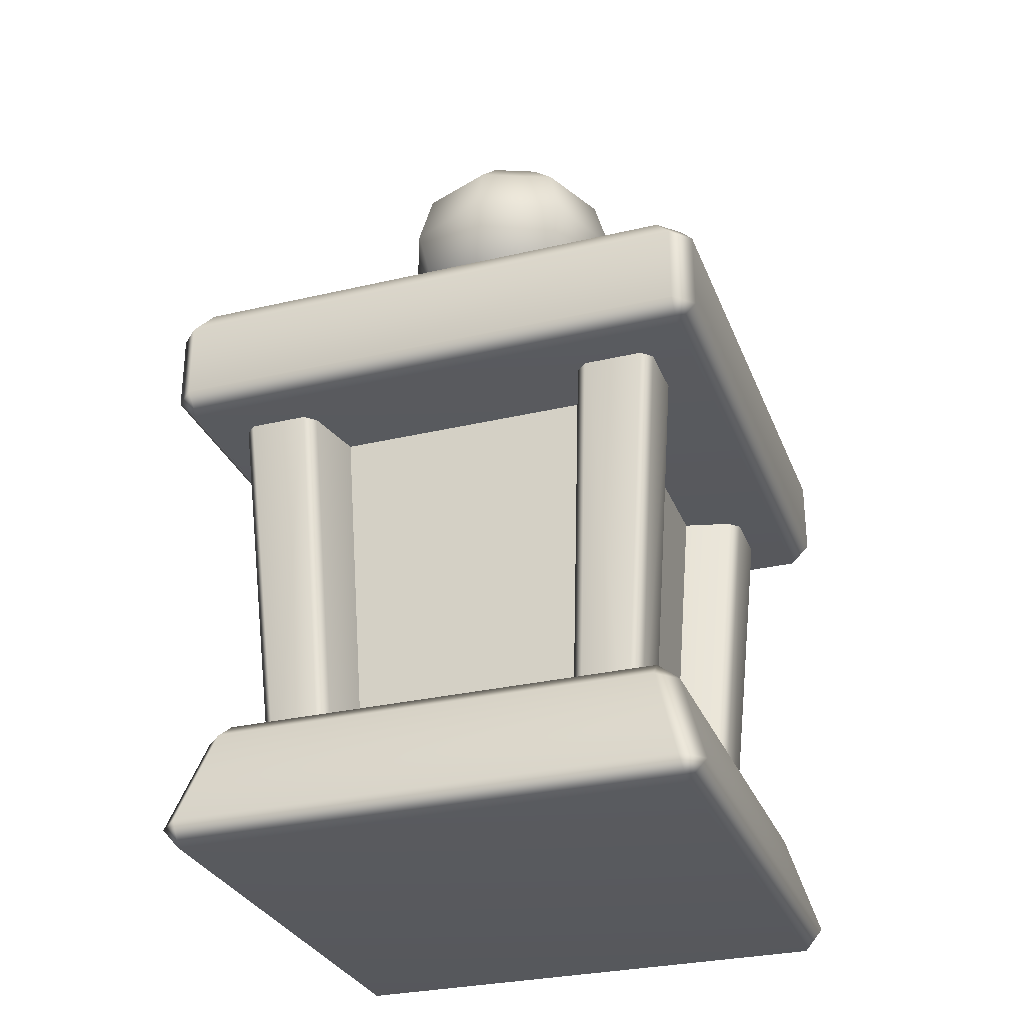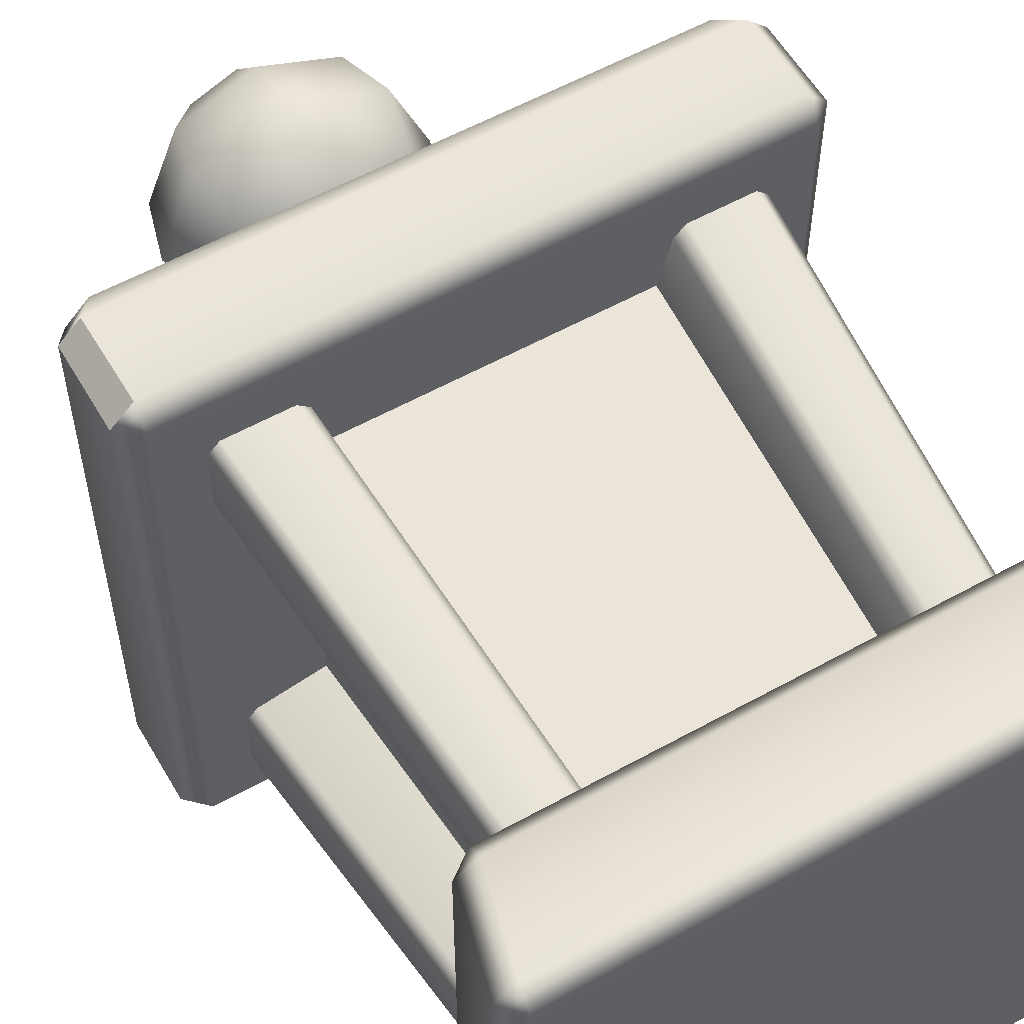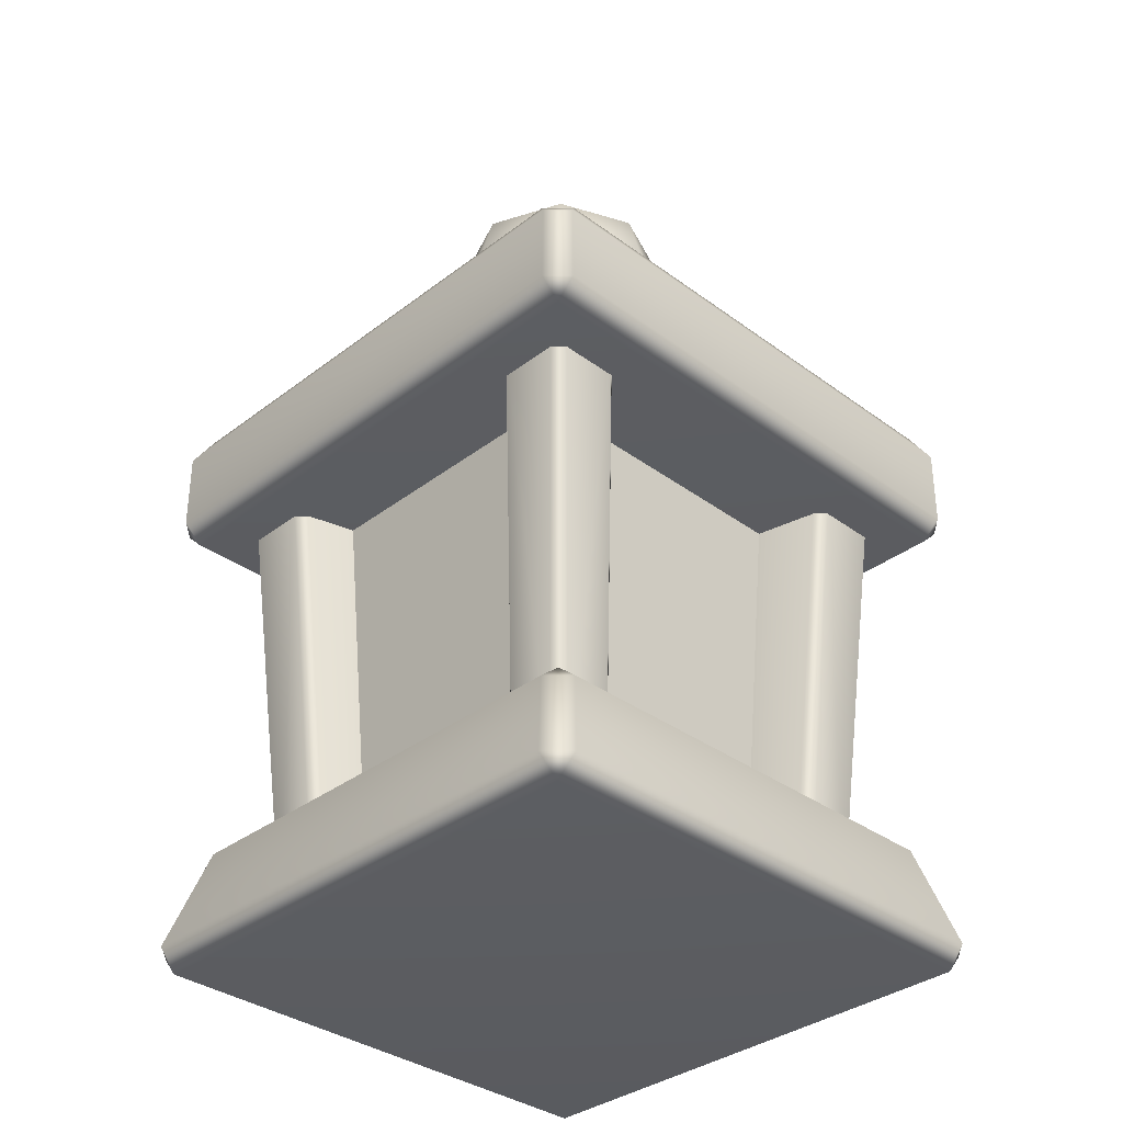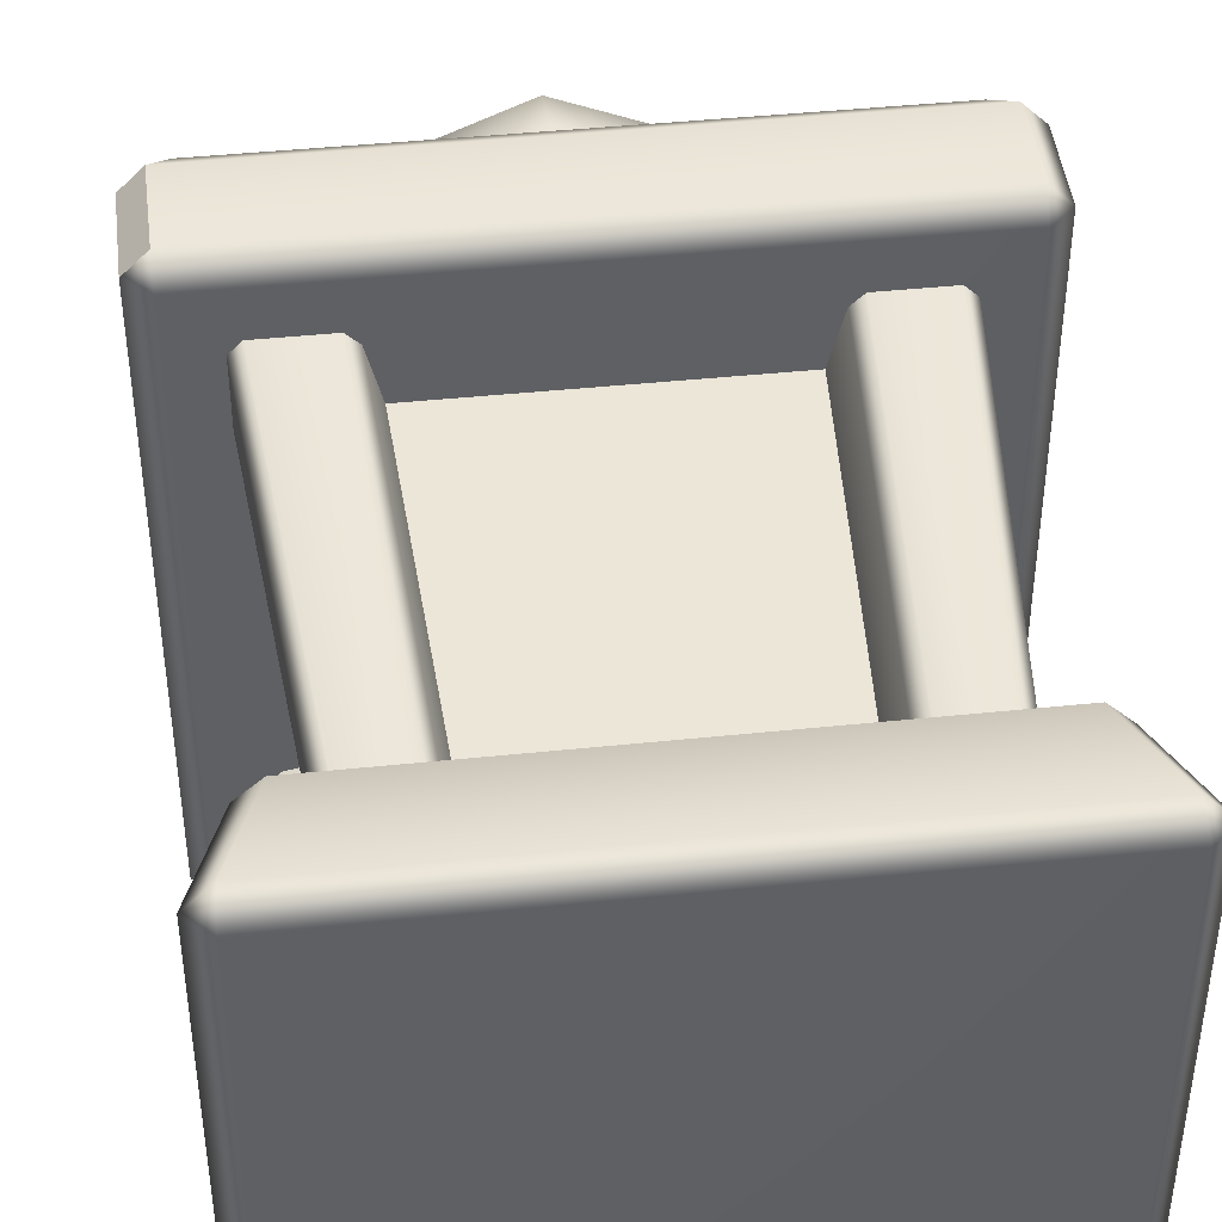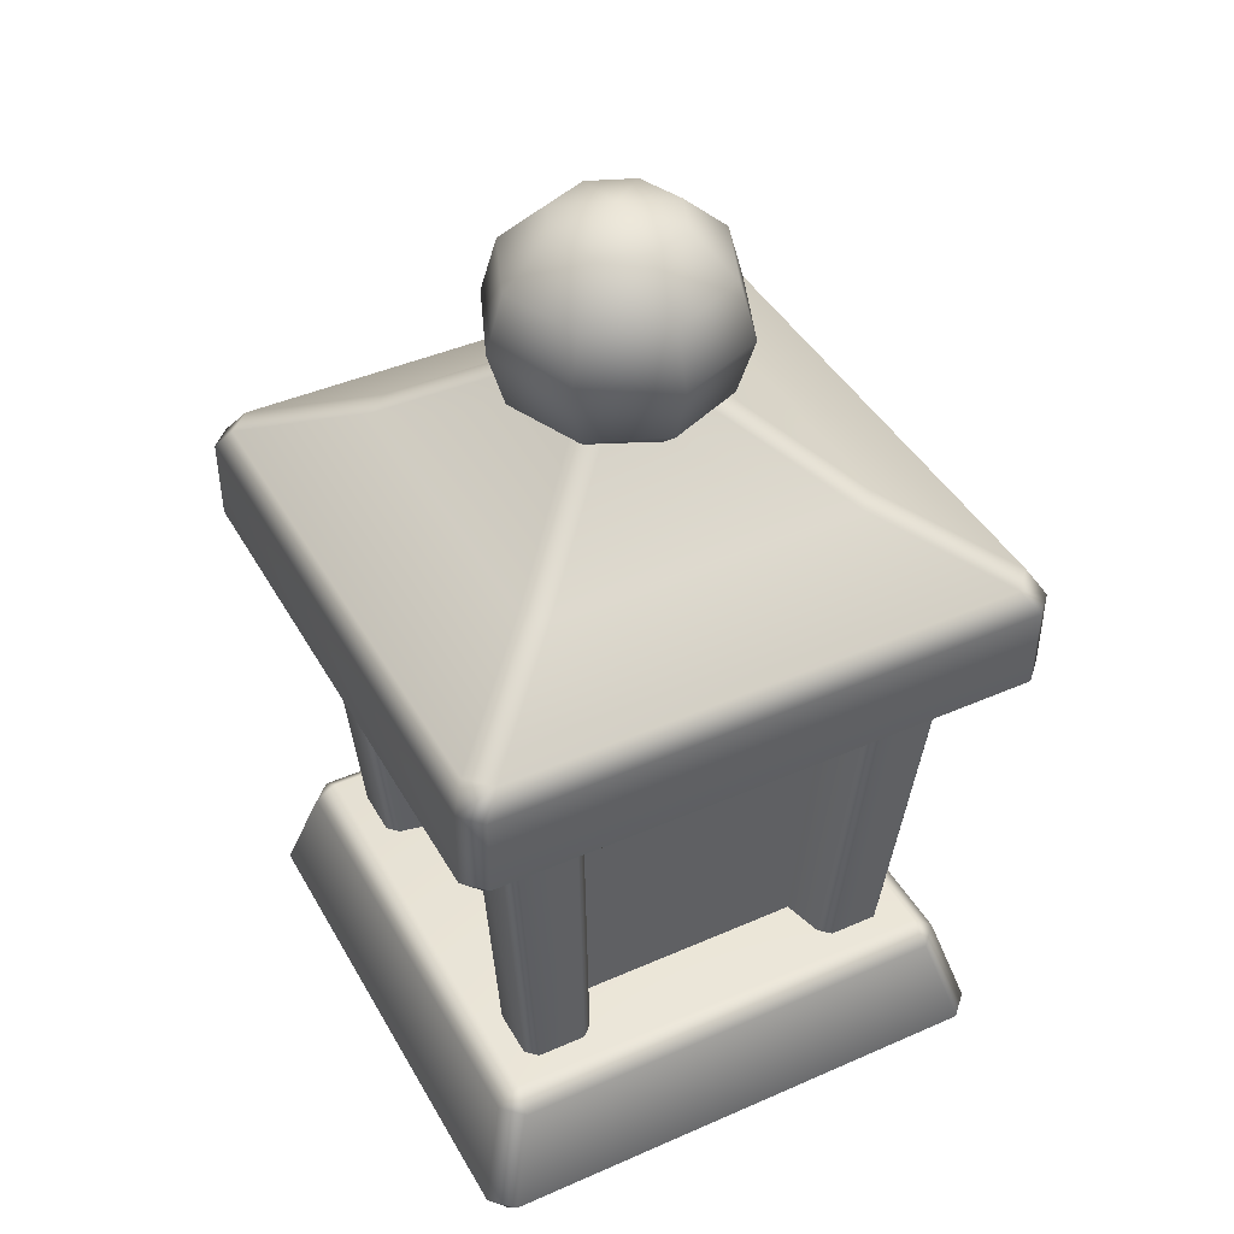
<metadata>
{"format":"obj","ext":"obj","renderer":"f3d","projection":"perspective","resolution":1024,"background":"white","views":[{"elev":-29.9,"azim":109.0,"up":"+Y"},{"elev":57.3,"azim":-30.0,"up":"+Z"},{"elev":-35.0,"azim":-134.5,"up":"+Y"},{"elev":44.5,"azim":-6.8,"up":"+Z"},{"elev":42.7,"azim":152.4,"up":"+Y"}]}
</metadata>
<code>
g m_grave_fence_lantern_01
v -0.3104 0.133 0.2893
v -0.2893 0.133 0.3104
v -0.3104 0.04606 0.2887
v -0.2887 0.04606 0.3104
v -0.2893 0.133 0.3104
v -0.2724 0.1578 0.2953
v 0.2718 0.1579 0.2951
v 0.2893 0.133 0.3104
v -0.163 0.2179 0.1847
v -0.2951 0.1579 0.2718
v -0.1847 0.2179 0.163
v -0.04303 0.3149 0.06474
v -0.06474 0.3149 0.04302
v 0.04303 0.3149 0.06474
v 0.163 0.2179 0.1847
v 0.1847 0.2179 0.163
v 0.2953 0.1578 0.2724
v 0.06474 0.3149 0.04302
v 0.06474 0.3149 -0.04302
v 0.1847 0.2179 -0.163
v 0.04303 0.3149 -0.06474
v 0.163 0.2179 -0.1847
v 0.2718 0.1579 -0.2951
v 0.2951 0.1579 -0.2718
v 0.3104 0.133 0.2893
v 0.3104 0.133 -0.2893
v 0.2893 0.133 -0.3104
v -0.2951 0.1579 -0.2718
v -0.2951 0.1579 0.2718
v -0.3104 0.133 0.2893
v -0.3104 0.133 -0.2893
v -0.1847 0.2179 0.163
v -0.1847 0.2179 -0.163
v -0.2718 0.1579 -0.2951
v -0.163 0.2179 -0.1847
v -0.04303 0.3149 -0.06474
v -0.06474 0.3149 -0.04302
v 0.04303 0.3149 -0.06474
v 0.163 0.2179 -0.1847
v -0.06474 0.3149 0.04302
v 0.2718 0.1579 -0.2951
v -0.2893 0.133 -0.3104
v 0.2893 0.133 -0.3104
v 0.2893 0.133 0.3104
v 0.3104 0.133 0.2893
v 0.3104 0.04606 0.2887
v 0.2887 0.04606 0.3104
v -0.2893 0.133 0.3104
v -0.2887 0.04606 0.3104
v -0.3104 0.04606 -0.2887
v -0.2887 0.04606 -0.3104
v -0.2893 0.133 -0.3104
v -0.3104 0.133 -0.2893
v 0.2887 0.04606 -0.3104
v 0.2893 0.133 -0.3104
v 0.3104 0.04606 -0.2887
v 0.3104 0.133 -0.2893
v -0.3104 0.04606 0.2887
v -0.2887 0.02518 0.2887
v -0.3104 0.04606 -0.2887
v -0.2887 0.02518 -0.2887
v 0.2887 0.02518 0.2887
v -0.2887 0.04606 0.3104
v 0.2887 0.04606 0.3104
v 0.2887 0.02518 -0.2887
v 0.2887 0.04606 -0.3104
v -0.2887 0.04606 -0.3104
v 0.3104 0.04606 0.2887
v 0.3104 0.04606 -0.2887
v 0.3104 0.04606 0.2887
v 0.3104 0.133 0.2893
v 0.3104 0.133 -0.2893
v 0.3104 0.04606 -0.2887
v -0.3104 0.04606 -0.2887
v -0.3104 0.133 0.2893
v -0.3104 0.04606 0.2887
v -0.3104 0.133 -0.2893
v -0.3104 0.133 0.2893
v 2.235e-10 0.3156 -0.1154
v 2.235e-10 0.2705 -0.06661
v 0.0471 0.2705 -0.0471
v 0.08158 0.3156 -0.08158
v 0.1154 0.3156 -1.221e-06
v 0.06661 0.2705 -1.221e-06
v 0.0471 0.2705 0.0471
v 0.08158 0.3156 0.08158
v 2.235e-10 0.2705 0.06661
v 2.235e-10 0.3156 0.1154
v 2.235e-10 0.3771 -0.1332
v 0.0942 0.3771 -0.0942
v 2.235e-10 0.3771 0.1332
v 0.0942 0.3771 0.0942
v 0.1332 0.3771 -1.221e-06
v 0.08158 0.4387 -0.08158
v 2.235e-10 0.4387 -0.1154
v 0.08158 0.4387 0.08158
v 2.235e-10 0.4387 0.1154
v 0.1154 0.4387 -1.221e-06
v 0.0471 0.4838 -0.0471
v 2.235e-10 0.4838 -0.06661
v 2.235e-10 0.4838 0.06661
v 0.0471 0.4838 0.0471
v 0.06661 0.4838 -1.221e-06
v 2.235e-10 0.5003 -1.221e-06
v -0.0471 0.2705 -0.0471
v 2.235e-10 0.2705 -0.06661
v 2.235e-10 0.3156 -0.1154
v -0.08158 0.3156 -0.08158
v -0.1154 0.3156 -1.221e-06
v -0.06661 0.2705 -1.221e-06
v -0.0471 0.2705 0.0471
v -0.08158 0.3156 0.08158
v 2.235e-10 0.2705 0.06661
v 2.235e-10 0.3156 0.1154
v 2.235e-10 0.3771 -0.1332
v -0.0942 0.3771 -0.0942
v -0.1332 0.3771 -1.221e-06
v -0.0942 0.3771 0.0942
v 2.235e-10 0.3771 0.1332
v -0.08158 0.4387 -0.08158
v 2.235e-10 0.4387 -0.1154
v -0.1154 0.4387 -1.221e-06
v -0.08158 0.4387 0.08158
v 2.235e-10 0.4387 0.1154
v -0.0471 0.4838 -0.0471
v 2.235e-10 0.4838 -0.06661
v -0.06661 0.4838 -1.221e-06
v -0.0471 0.4838 0.0471
v 2.235e-10 0.4838 0.06661
v 2.235e-10 0.5003 -1.221e-06
v 2.235e-10 0.254 -1.221e-06
v 2.235e-10 0.254 -1.221e-06
v -0.2383 0.06121 0.2498
v -0.1729 0.06121 0.2498
v -0.195 -0.4458 0.2066
v -0.1451 -0.4458 0.2066
v -0.2499 0.06121 0.2383
v -0.2066 -0.4458 0.195
v -0.2499 0.06121 0.173
v -0.2066 -0.4458 0.1452
v -0.1611 0.06121 0.2385
v -0.1333 -0.4458 0.1953
v -0.148 0.06121 0.1857
v -0.1222 -0.4458 0.1535
v -0.2384 0.06121 0.1612
v -0.1952 -0.4458 0.1334
v -0.1702 0.06121 0.147
v -0.1407 -0.4458 0.1214
v -0.195 -0.4458 -0.2066
v -0.1451 -0.4458 -0.2066
v -0.1729 0.06121 -0.2499
v -0.2383 0.06121 -0.2499
v -0.2499 0.06121 -0.2383
v -0.2066 -0.4458 -0.195
v -0.2499 0.06121 -0.173
v -0.2066 -0.4458 -0.1452
v -0.1611 0.06121 -0.2385
v -0.1333 -0.4458 -0.1953
v -0.148 0.06121 -0.1857
v -0.1222 -0.4458 -0.1535
v -0.2384 0.06121 -0.1612
v -0.1952 -0.4458 -0.1334
v -0.1702 0.06121 -0.147
v -0.1407 -0.4458 -0.1214
v 0.2066 -0.4458 -0.195
v 0.2066 -0.4458 -0.1452
v 0.2499 0.06121 -0.173
v 0.2499 0.06121 -0.2383
v 0.195 -0.4458 -0.2066
v 0.2383 0.06121 -0.2499
v 0.1729 0.06121 -0.2499
v 0.1451 -0.4458 -0.2066
v 0.1611 0.06121 -0.2385
v 0.1333 -0.4458 -0.1953
v 0.148 0.06121 -0.1857
v 0.1222 -0.4458 -0.1535
v 0.2384 0.06121 -0.1612
v 0.1952 -0.4458 -0.1334
v 0.1702 0.06121 -0.147
v 0.1407 -0.4458 -0.1214
v 0.1222 -0.4458 0.1535
v -0.148 0.06121 0.1857
v 0.148 0.06121 0.1857
v -0.1222 -0.4458 0.1535
v 0.1729 0.06121 0.2498
v 0.2383 0.06121 0.2498
v 0.195 -0.4458 0.2066
v 0.1451 -0.4458 0.2066
v 0.2499 0.06121 0.2383
v 0.2066 -0.4458 0.195
v 0.2499 0.06121 0.173
v 0.2066 -0.4458 0.1452
v 0.1611 0.06121 0.2385
v 0.1333 -0.4458 0.1953
v 0.148 0.06121 0.1857
v 0.1222 -0.4458 0.1535
v 0.2384 0.06121 0.1612
v 0.1952 -0.4458 0.1334
v 0.1702 0.06121 0.147
v 0.1407 -0.4458 0.1214
v -0.1222 -0.4458 -0.1535
v 0.1222 -0.4458 -0.1535
v -0.148 0.06121 -0.1857
v 0.148 0.06121 -0.1857
v -0.1702 0.06121 0.147
v -0.1407 -0.4458 0.1214
v -0.1407 -0.4458 -0.1214
v -0.1702 0.06121 -0.147
v 0.1407 -0.4458 -0.1214
v 0.1407 -0.4458 0.1214
v 0.1702 0.06121 0.147
v 0.1702 0.06121 -0.147
v -0.2938 -0.4776 0.2704
v -0.2732 -0.5003 0.2732
v -0.2732 -0.5003 -0.2732
v -0.2938 -0.4776 -0.2704
v 0.2732 -0.5003 0.2732
v 0.2704 -0.4776 0.2938
v -0.2704 -0.4776 0.2938
v 0.2732 -0.5003 -0.2732
v 0.2938 -0.4776 0.2704
v 0.2938 -0.4776 -0.2704
v 0.2704 -0.4776 -0.2938
v -0.2704 -0.4776 -0.2938
v -0.2625 -0.3731 0.2418
v -0.2407 -0.3744 0.2627
v -0.2704 -0.4776 0.2938
v -0.2938 -0.4776 0.2704
v -0.2627 -0.3744 -0.2407
v -0.2938 -0.4776 -0.2704
v 0.2938 -0.4776 0.2704
v 0.2704 -0.4776 0.2938
v 0.2625 -0.3731 0.2418
v 0.2418 -0.3731 0.2625
v -0.2407 -0.3744 0.2627
v -0.2704 -0.4776 0.2938
v -0.2388 -0.3542 0.2388
v -0.2625 -0.3731 0.2418
v -0.2627 -0.3744 -0.2407
v -0.2388 -0.3542 -0.2388
v -0.2407 -0.3744 0.2627
v 0.2388 -0.3542 0.2388
v 0.2418 -0.3731 0.2625
v 0.2625 -0.3731 0.2418
v 0.2627 -0.3744 -0.2407
v 0.2388 -0.3542 -0.2388
v 0.2407 -0.3744 -0.2627
v -0.2407 -0.3744 -0.2627
v 1.021e-08 -0.3542 -1.221e-06
v -0.2407 -0.3744 -0.2627
v -0.2627 -0.3744 -0.2407
v -0.2704 -0.4776 -0.2938
v -0.2938 -0.4776 -0.2704
v 0.2704 -0.4776 -0.2938
v 0.2407 -0.3744 -0.2627
v 0.2704 -0.4776 -0.2938
v 0.2938 -0.4776 -0.2704
v 0.2627 -0.3744 -0.2407
v 0.2407 -0.3744 -0.2627
v 0.2938 -0.4776 0.2704
v 0.2625 -0.3731 0.2418
g m_grave_fence_lantern_01_0
f 3 2 1
f 3 4 2
f 7 6 5
f 5 8 7
f 9 6 7
f 9 10 6
f 10 9 11
f 11 9 12
f 12 13 11
f 14 12 9
f 14 9 15
f 7 15 9
f 7 16 15
f 14 15 16
f 7 17 16
f 17 7 8
f 16 18 14
f 16 19 18
f 20 19 16
f 20 21 19
f 21 20 22
f 23 22 20
f 20 24 23
f 16 17 24
f 24 20 16
f 24 17 25
f 25 26 24
f 23 24 26
f 8 25 17
f 26 27 23
f 30 29 28
f 30 28 31
f 29 32 28
f 32 33 28
f 33 34 28
f 31 28 34
f 33 35 34
f 36 35 33
f 33 37 36
f 37 33 32
f 35 36 38
f 38 39 35
f 34 35 39
f 32 40 37
f 39 41 34
f 42 34 41
f 34 42 31
f 42 41 43
f 46 45 44
f 44 47 46
f 47 44 48
f 48 49 47
f 52 51 50
f 50 53 52
f 51 52 54
f 52 55 54
f 55 56 54
f 55 57 56
f 60 59 58
f 60 61 59
f 59 61 62
f 63 59 62
f 63 58 59
f 62 64 63
f 61 65 62
f 61 66 65
f 66 61 67
f 67 61 60
f 65 68 62
f 68 64 62
f 65 69 68
f 66 69 65
f 72 71 70
f 70 73 72
f 76 75 74
f 77 74 75
f 6 10 78
f 78 5 6
f 81 80 79
f 79 82 81
f 81 82 83
f 83 84 81
f 84 83 85
f 83 86 85
f 87 85 86
f 88 87 86
f 89 82 79
f 89 90 82
f 91 88 86
f 86 92 91
f 86 93 92
f 83 93 86
f 82 90 93
f 93 83 82
f 94 90 89
f 90 94 93
f 89 95 94
f 92 96 91
f 96 92 93
f 97 91 96
f 93 98 96
f 93 94 98
f 99 94 95
f 94 99 98
f 95 100 99
f 101 97 96
f 96 102 101
f 102 96 98
f 98 103 102
f 99 103 98
f 100 104 99
f 102 104 101
f 103 104 102
f 99 104 103
f 107 106 105
f 105 108 107
f 108 105 109
f 105 110 109
f 109 110 111
f 111 112 109
f 112 111 113
f 113 114 112
f 115 107 108
f 108 116 115
f 108 109 117
f 117 116 108
f 117 109 112
f 112 118 117
f 118 112 119
f 112 114 119
f 120 115 116
f 120 116 117
f 120 121 115
f 117 122 120
f 117 118 123
f 123 122 117
f 123 118 119
f 119 124 123
f 120 125 121
f 125 120 122
f 126 121 125
f 122 127 125
f 123 128 122
f 128 127 122
f 123 129 128
f 124 129 123
f 125 130 126
f 127 130 125
f 128 130 127
f 129 130 128
f 81 131 80
f 84 131 81
f 85 131 84
f 87 131 85
f 106 132 105
f 105 132 110
f 110 132 111
f 111 132 113
f 135 134 133
f 136 134 135
f 135 133 137
f 137 138 135
f 138 137 139
f 139 140 138
f 136 141 134
f 141 136 142
f 142 143 141
f 143 142 144
f 140 139 145
f 145 146 140
f 146 145 147
f 147 148 146
f 151 150 149
f 149 152 151
f 149 153 152
f 149 154 153
f 155 153 154
f 154 156 155
f 150 151 157
f 157 158 150
f 158 157 159
f 159 160 158
f 156 161 155
f 156 162 161
f 162 163 161
f 164 163 162
f 167 166 165
f 165 168 167
f 168 165 169
f 169 170 168
f 171 170 169
f 171 169 172
f 173 171 172
f 173 172 174
f 175 173 174
f 174 176 175
f 166 167 177
f 177 178 166
f 178 177 179
f 179 180 178
f 183 182 181
f 184 181 182
f 187 186 185
f 185 188 187
f 187 189 186
f 189 187 190
f 190 191 189
f 191 190 192
f 188 185 193
f 193 194 188
f 194 193 195
f 195 196 194
f 192 197 191
f 197 192 198
f 199 197 198
f 199 198 200
f 203 202 201
f 203 204 202
f 207 206 205
f 205 208 207
f 211 210 209
f 209 212 211
f 215 214 213
f 213 216 215
f 214 215 217
f 214 217 218
f 218 219 214
f 219 213 214
f 215 220 217
f 220 221 217
f 218 217 221
f 220 222 221
f 215 223 220
f 223 222 220
f 223 215 224
f 224 215 216
f 227 226 225
f 225 228 227
f 228 225 229
f 229 230 228
f 233 232 231
f 232 233 234
f 232 234 235
f 235 236 232
f 239 238 237
f 237 240 239
f 241 237 238
f 242 237 241
f 241 243 242
f 243 244 242
f 245 242 244
f 245 246 242
f 240 246 247
f 246 245 247
f 247 248 240
f 240 248 239
f 249 246 240
f 242 249 237
f 242 246 249
f 249 240 237
f 252 251 250
f 251 252 253
f 252 250 254
f 250 255 254
f 258 257 256
f 256 259 258
f 257 258 260
f 261 260 258

</code>
